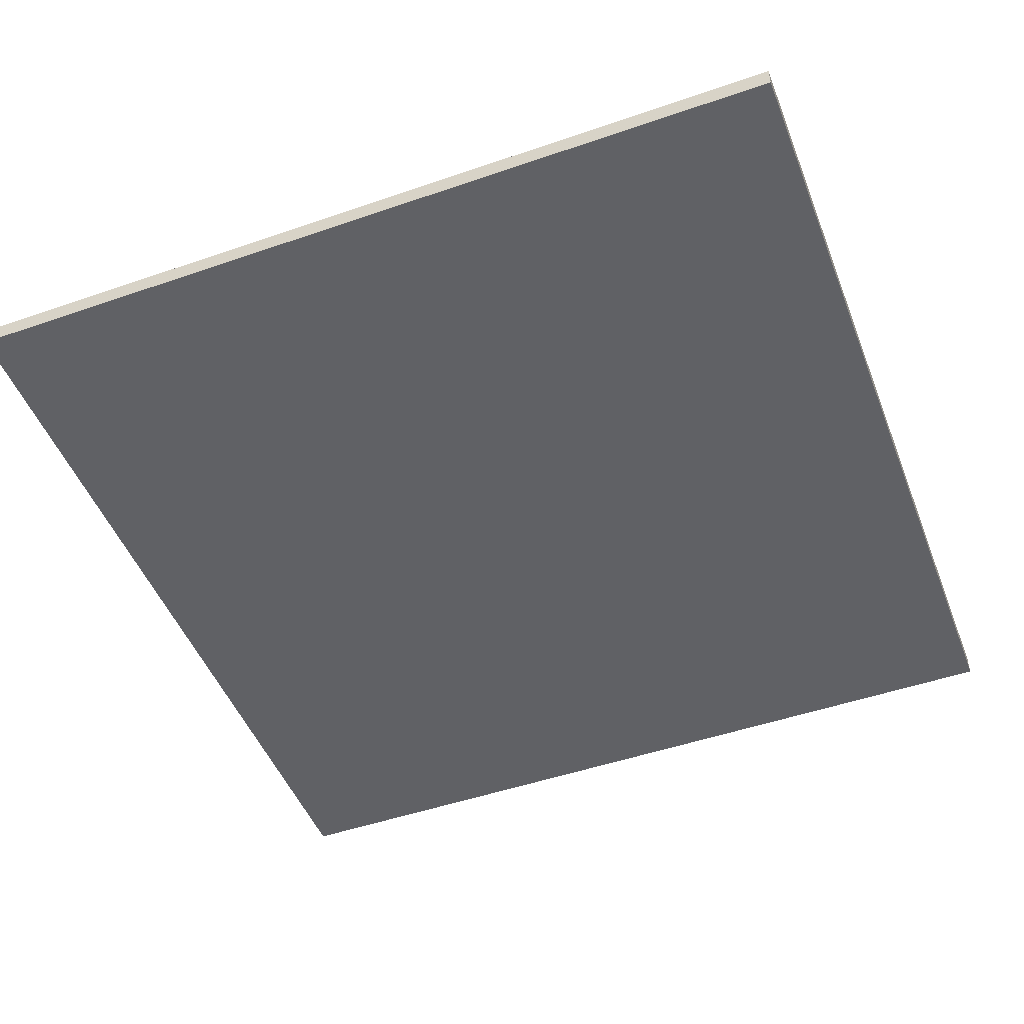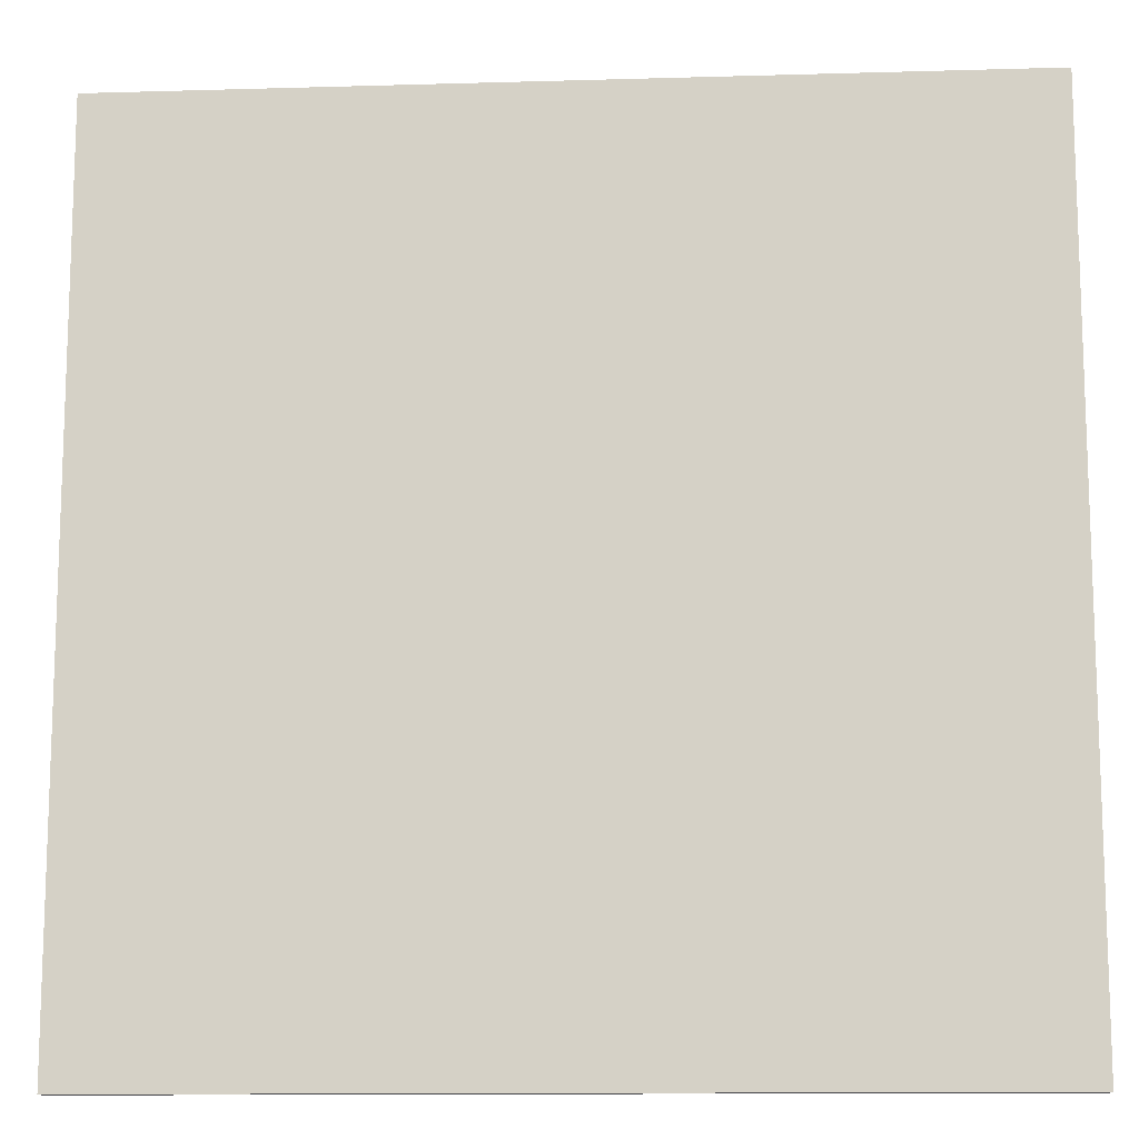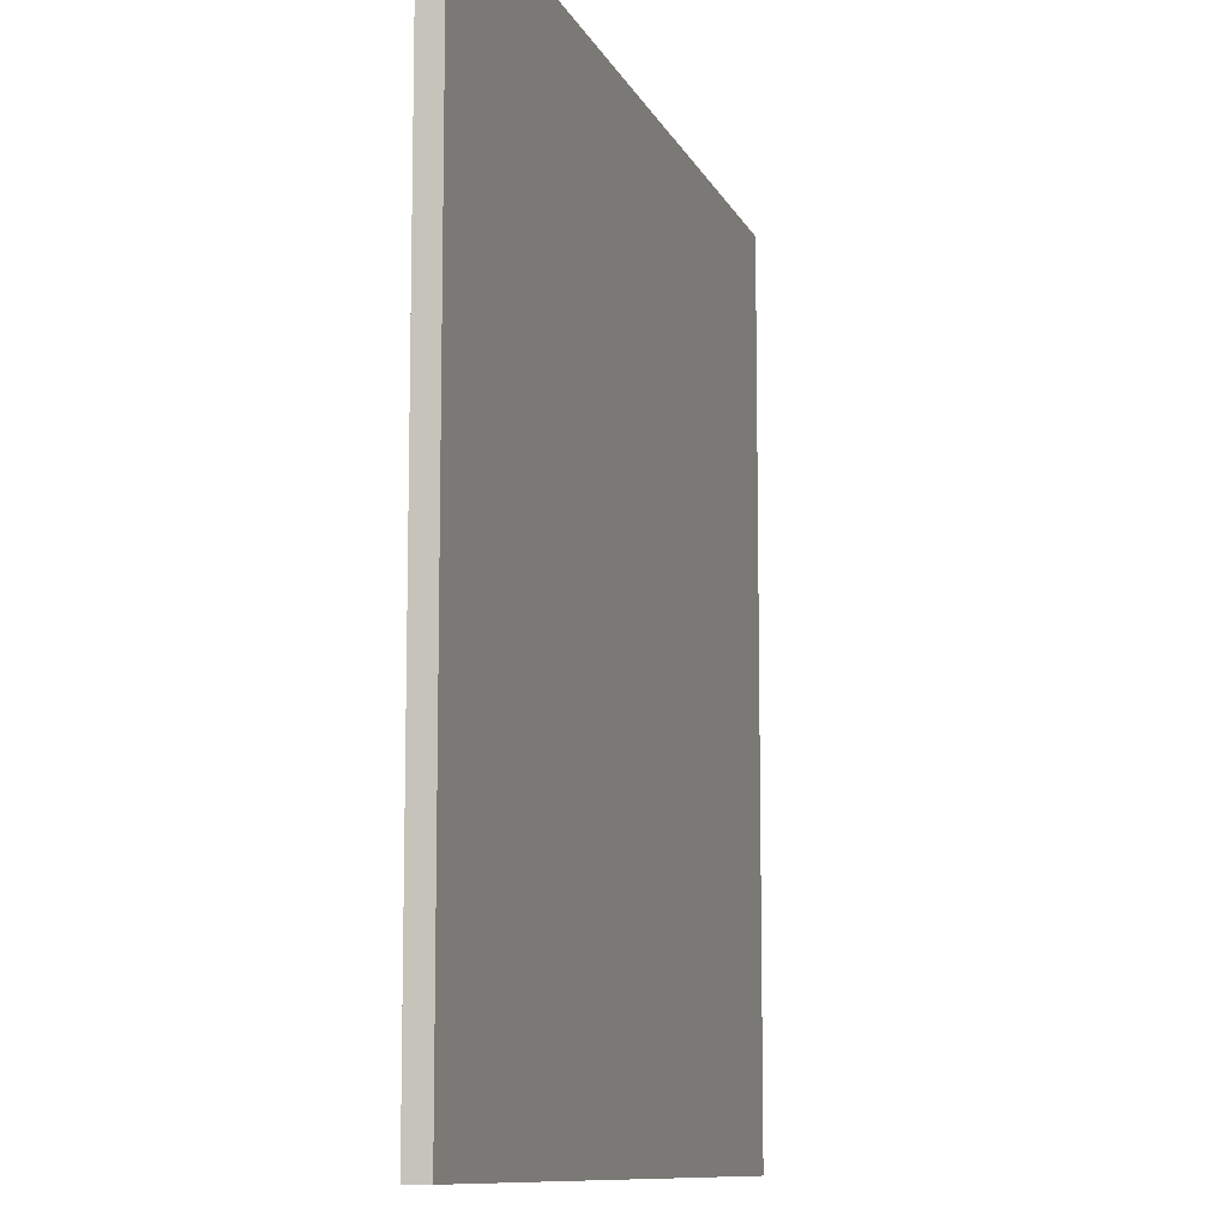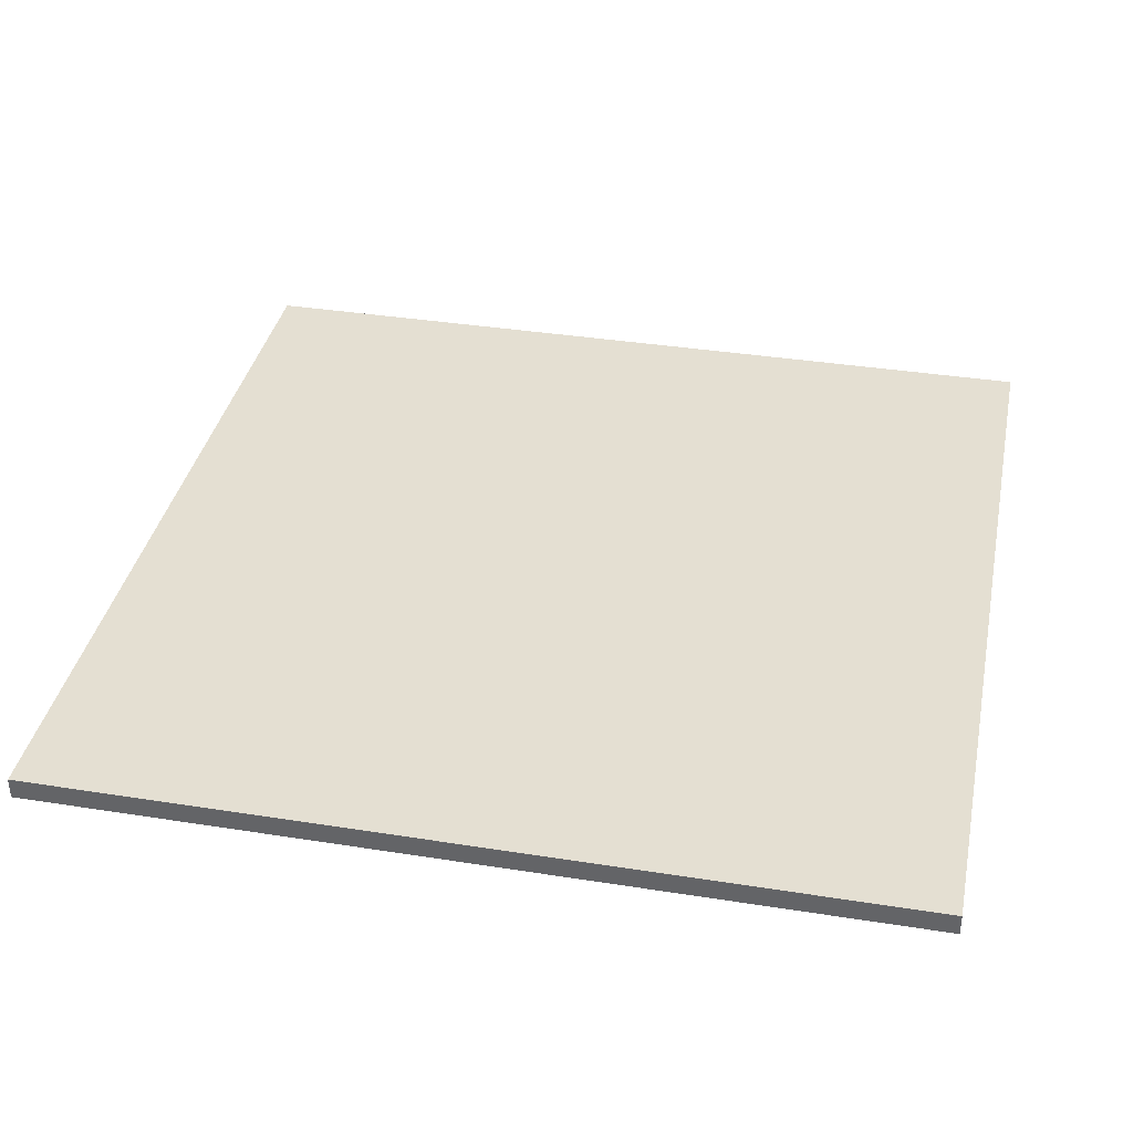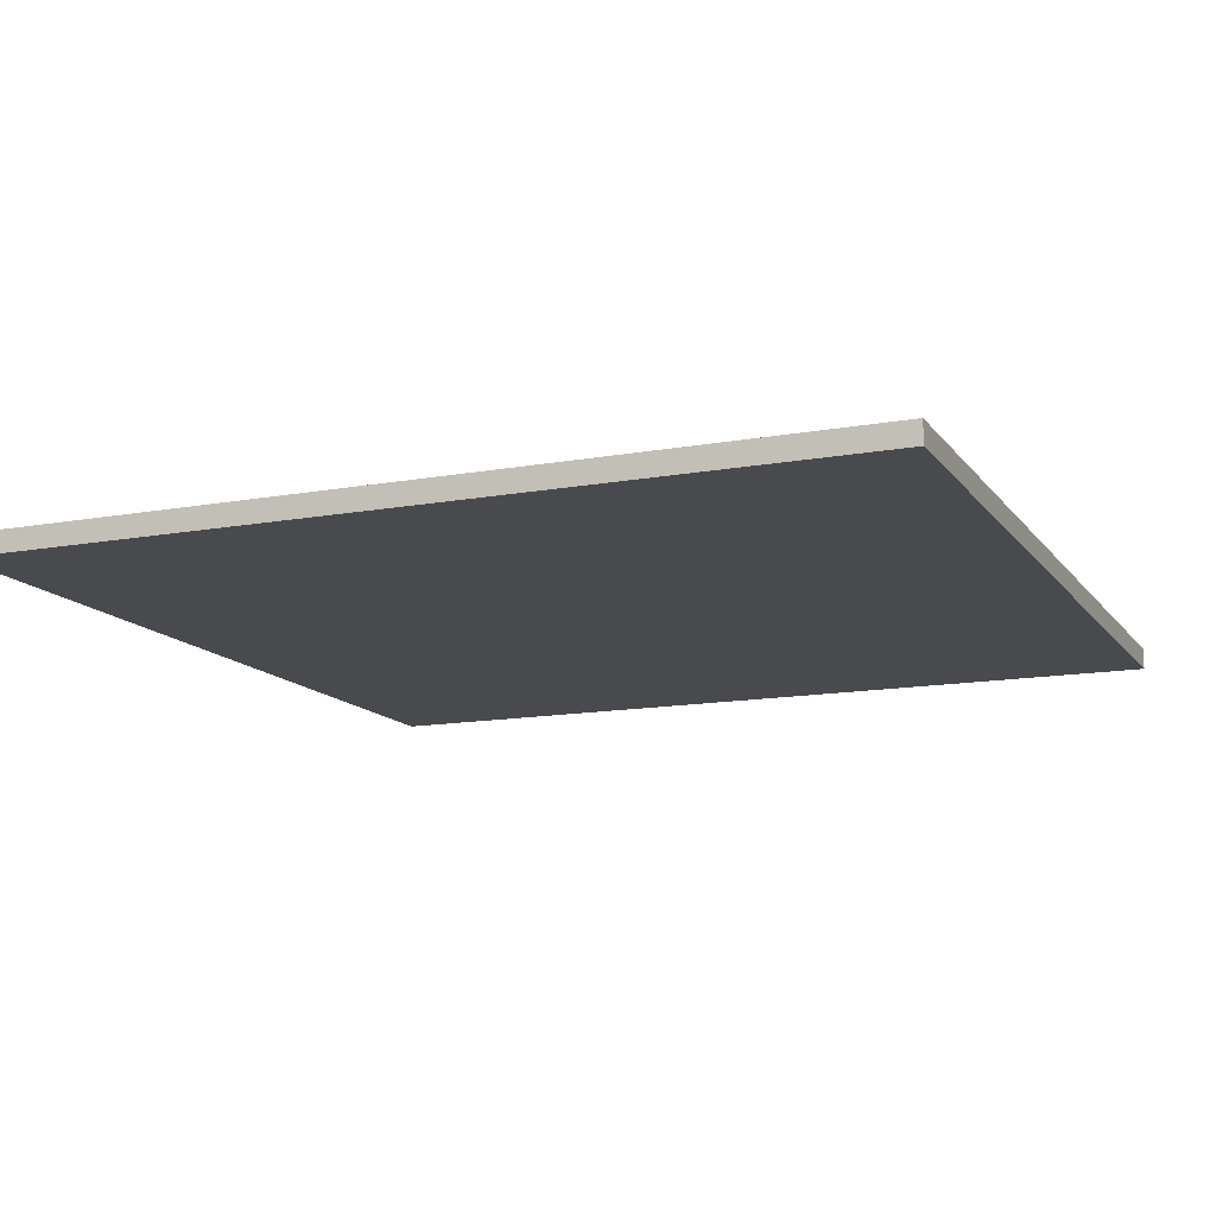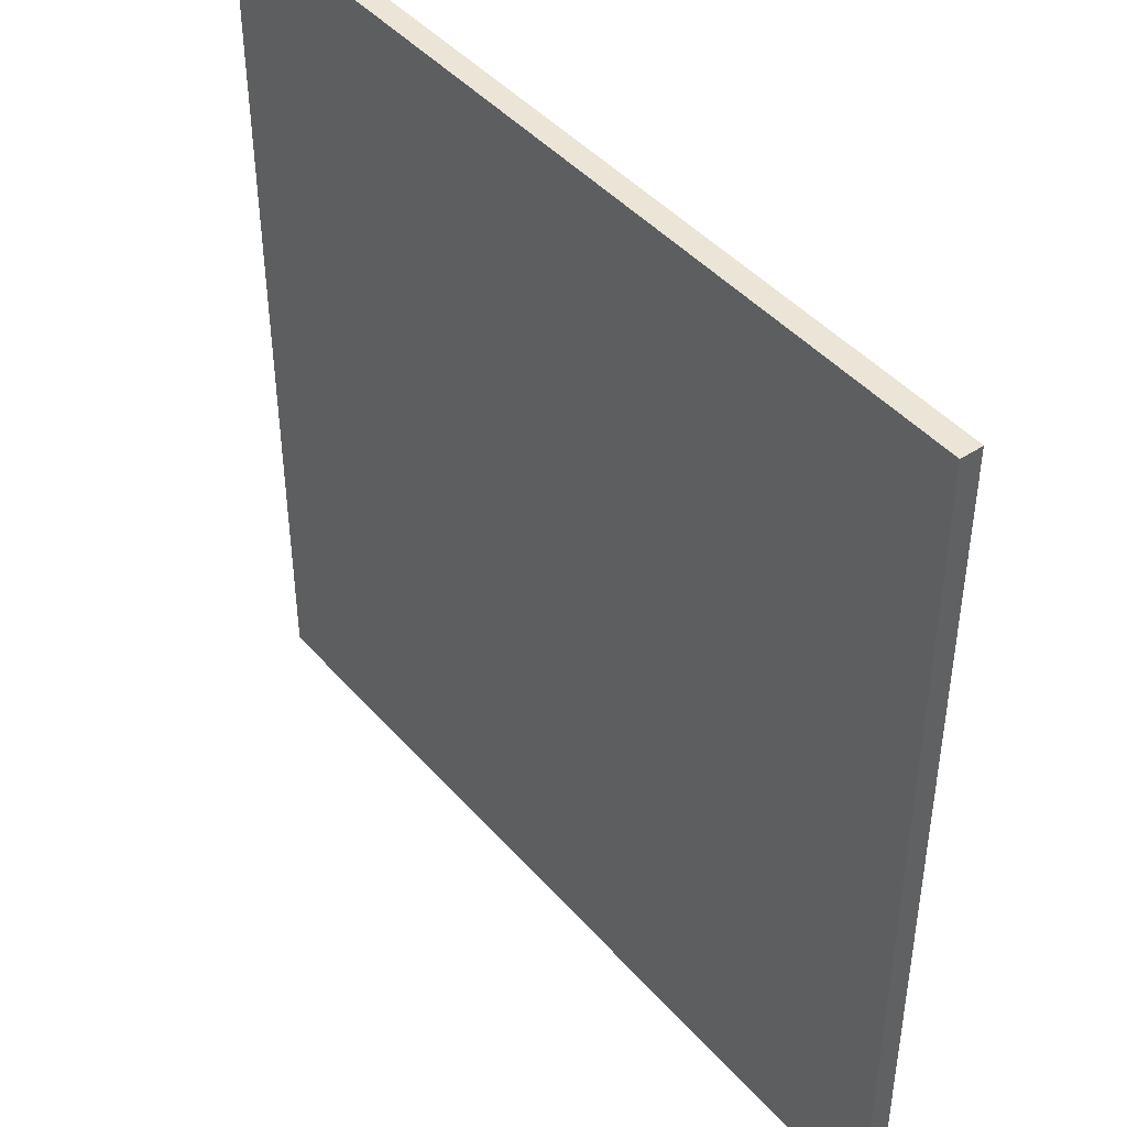
<metadata>
{"format":"obj","ext":"obj","renderer":"f3d","projection":"perspective","resolution":1024,"background":"white","views":[{"elev":-48.8,"azim":111.0,"up":"+Y"},{"elev":-12.5,"azim":-176.1,"up":"+Z"},{"elev":-10.1,"azim":-73.6,"up":"+Z"},{"elev":37.0,"azim":-168.5,"up":"+Y"},{"elev":-13.3,"azim":-157.4,"up":"+Y"},{"elev":44.2,"azim":52.0,"up":"+Z"}]}
</metadata>
<code>
g Road_straight-3
v -20 39 20
v -20 39 17
v -20 39 16
v -20 39 1
v -20 39 -1
v -20 39 -16
v -20 39 -17
v -20 39 -20
v -20 40 20
v -20 40 17
v -20 40 16
v -20 40 1
v -20 40 -1
v -20 40 -16
v -20 40 -17
v -20 40 -20
v 20 39 20
v 20 39 -20
v 20 40 20
v 20 40 -20
v -20 39 20
v -20 40 20
v -17 39 20
v -17 40 20
v -16 39 20
v -16 40 20
v 16 39 20
v 16 40 20
v 17 39 20
v 17 40 20
v 20 39 20
v 20 40 20
v -20 39 -20
v -20 40 -20
v -17 39 -20
v -17 40 -20
v -16 39 -20
v -16 40 -20
v -1 39 -20
v -1 40 -20
v 1 39 -20
v 1 40 -20
v 16 39 -20
v 16 40 -20
v 17 39 -20
v 17 40 -20
v 20 39 -20
v 20 40 -20
v -20 39 20
v -17 39 20
v -16 39 20
v 16 39 20
v 17 39 20
v 20 39 20
v -1 39 19
v 1 39 19
v -20 39 17
v -17 39 17
v -20 39 16
v -16 39 16
v -1 39 15
v 1 39 15
v -1 39 14
v 1 39 14
v -1 39 10
v 1 39 10
v -1 39 9
v 1 39 9
v -1 39 5
v 1 39 5
v -1 39 4
v 1 39 4
v -20 39 1
v -16 39 1
v -15 39 1
v -11 39 1
v -10 39 1
v -6 39 1
v -5 39 1
v -1 39 1
v 1 39 1
v -20 39 -1
v -16 39 -1
v -15 39 -1
v -11 39 -1
v -10 39 -1
v -6 39 -1
v -5 39 -1
v -1 39 -1
v 1 39 -1
v -1 39 -5
v 1 39 -5
v -1 39 -6
v 1 39 -6
v -1 39 -10
v 1 39 -10
v -1 39 -11
v 1 39 -11
v -1 39 -15
v 1 39 -15
v -20 39 -16
v -16 39 -16
v -1 39 -16
v 1 39 -16
v -20 39 -17
v -17 39 -17
v -20 39 -20
v -17 39 -20
v -16 39 -20
v -1 39 -20
v 1 39 -20
v 16 39 -20
v 17 39 -20
v 20 39 -20
v -20 40 20
v -17 40 20
v -16 40 20
v 16 40 20
v 17 40 20
v 20 40 20
v -1 40 19
v 1 40 19
v -20 40 17
v -17 40 17
v -20 40 16
v -16 40 16
v -1 40 15
v 1 40 15
v -1 40 14
v 1 40 14
v -1 40 10
v 1 40 10
v -1 40 9
v 1 40 9
v -1 40 5
v 1 40 5
v -1 40 4
v 1 40 4
v -20 40 1
v -16 40 1
v -15 40 1
v -11 40 1
v -10 40 1
v -6 40 1
v -5 40 1
v -1 40 1
v 1 40 1
v -20 40 -1
v -16 40 -1
v -15 40 -1
v -11 40 -1
v -10 40 -1
v -6 40 -1
v -5 40 -1
v -1 40 -1
v 1 40 -1
v -1 40 -5
v 1 40 -5
v -1 40 -6
v 1 40 -6
v -1 40 -10
v 1 40 -10
v -1 40 -11
v 1 40 -11
v -1 40 -15
v 1 40 -15
v -20 40 -16
v -16 40 -16
v -1 40 -16
v 1 40 -16
v -20 40 -17
v -17 40 -17
v -20 40 -20
v -17 40 -20
v -16 40 -20
v -1 40 -20
v 1 40 -20
v 16 40 -20
v 17 40 -20
v 20 40 -20
f 9 2 1
f 10 3 2
f 10 2 9
f 11 4 3
f 11 3 10
f 12 5 4
f 12 4 11
f 13 6 5
f 13 5 12
f 14 7 6
f 14 6 13
f 15 8 7
f 15 7 14
f 16 8 15
f 17 18 19
f 19 18 20
f 23 22 21
f 24 22 23
f 25 24 23
f 26 24 25
f 27 26 25
f 28 26 27
f 29 28 27
f 30 28 29
f 31 30 29
f 32 30 31
f 33 34 35
f 35 34 36
f 35 36 37
f 37 36 38
f 37 38 39
f 39 38 40
f 39 40 41
f 41 40 42
f 41 42 43
f 43 42 44
f 43 44 45
f 45 44 46
f 45 46 47
f 47 46 48
f 55 52 51
f 56 52 55
f 57 50 49
f 58 51 50
f 58 50 57
f 59 58 57
f 60 55 51
f 60 58 59
f 60 51 58
f 61 56 55
f 61 55 60
f 61 60 59
f 62 52 56
f 62 56 61
f 63 61 59
f 63 62 61
f 64 52 62
f 64 62 63
f 65 63 59
f 65 64 63
f 66 52 64
f 66 64 65
f 67 65 59
f 67 66 65
f 68 52 66
f 68 66 67
f 69 67 59
f 69 68 67
f 70 52 68
f 70 68 69
f 71 69 59
f 71 70 69
f 72 52 70
f 72 70 71
f 73 71 59
f 74 71 73
f 75 71 74
f 76 71 75
f 77 71 76
f 78 71 77
f 79 71 78
f 80 72 71
f 80 71 79
f 81 52 72
f 81 72 80
f 82 74 73
f 83 75 74
f 83 74 82
f 84 76 75
f 84 75 83
f 85 77 76
f 85 76 84
f 86 78 77
f 86 77 85
f 87 79 78
f 87 78 86
f 88 80 79
f 88 79 87
f 89 81 80
f 89 80 88
f 90 52 81
f 90 81 89
f 91 87 86
f 91 86 85
f 91 90 89
f 91 88 87
f 91 85 84
f 91 84 83
f 91 83 82
f 91 89 88
f 92 52 90
f 92 90 91
f 93 91 82
f 93 92 91
f 94 52 92
f 94 92 93
f 95 93 82
f 95 94 93
f 96 52 94
f 96 94 95
f 97 95 82
f 97 96 95
f 98 52 96
f 98 96 97
f 99 97 82
f 99 98 97
f 100 52 98
f 100 98 99
f 101 99 82
f 101 100 99
f 102 100 101
f 103 100 102
f 104 52 100
f 104 100 103
f 105 102 101
f 106 102 105
f 107 106 105
f 108 102 106
f 108 106 107
f 109 103 102
f 109 102 108
f 110 104 103
f 110 103 109
f 111 52 104
f 111 104 110
f 112 53 52
f 112 52 111
f 113 54 53
f 113 53 112
f 114 54 113
f 117 118 121
f 121 118 122
f 115 116 123
f 116 117 124
f 123 116 124
f 123 124 125
f 117 121 126
f 125 124 126
f 124 117 126
f 121 122 127
f 126 121 127
f 125 126 127
f 122 118 128
f 127 122 128
f 125 127 129
f 127 128 129
f 128 118 130
f 129 128 130
f 125 129 131
f 129 130 131
f 130 118 132
f 131 130 132
f 125 131 133
f 131 132 133
f 132 118 134
f 133 132 134
f 125 133 135
f 133 134 135
f 134 118 136
f 135 134 136
f 125 135 137
f 135 136 137
f 136 118 138
f 137 136 138
f 125 137 139
f 139 137 140
f 140 137 141
f 141 137 142
f 142 137 143
f 143 137 144
f 144 137 145
f 137 138 146
f 145 137 146
f 138 118 147
f 146 138 147
f 139 140 148
f 140 141 149
f 148 140 149
f 141 142 150
f 149 141 150
f 142 143 151
f 150 142 151
f 143 144 152
f 151 143 152
f 144 145 153
f 152 144 153
f 145 146 154
f 153 145 154
f 146 147 155
f 154 146 155
f 147 118 156
f 155 147 156
f 152 153 157
f 151 152 157
f 155 156 157
f 153 154 157
f 150 151 157
f 149 150 157
f 148 149 157
f 154 155 157
f 156 118 158
f 157 156 158
f 148 157 159
f 157 158 159
f 158 118 160
f 159 158 160
f 148 159 161
f 159 160 161
f 160 118 162
f 161 160 162
f 148 161 163
f 161 162 163
f 162 118 164
f 163 162 164
f 148 163 165
f 163 164 165
f 164 118 166
f 165 164 166
f 148 165 167
f 165 166 167
f 167 166 168
f 168 166 169
f 166 118 170
f 169 166 170
f 167 168 171
f 171 168 172
f 171 172 173
f 172 168 174
f 173 172 174
f 168 169 175
f 174 168 175
f 169 170 176
f 175 169 176
f 170 118 177
f 176 170 177
f 118 119 178
f 177 118 178
f 119 120 179
f 178 119 179
f 179 120 180

</code>
